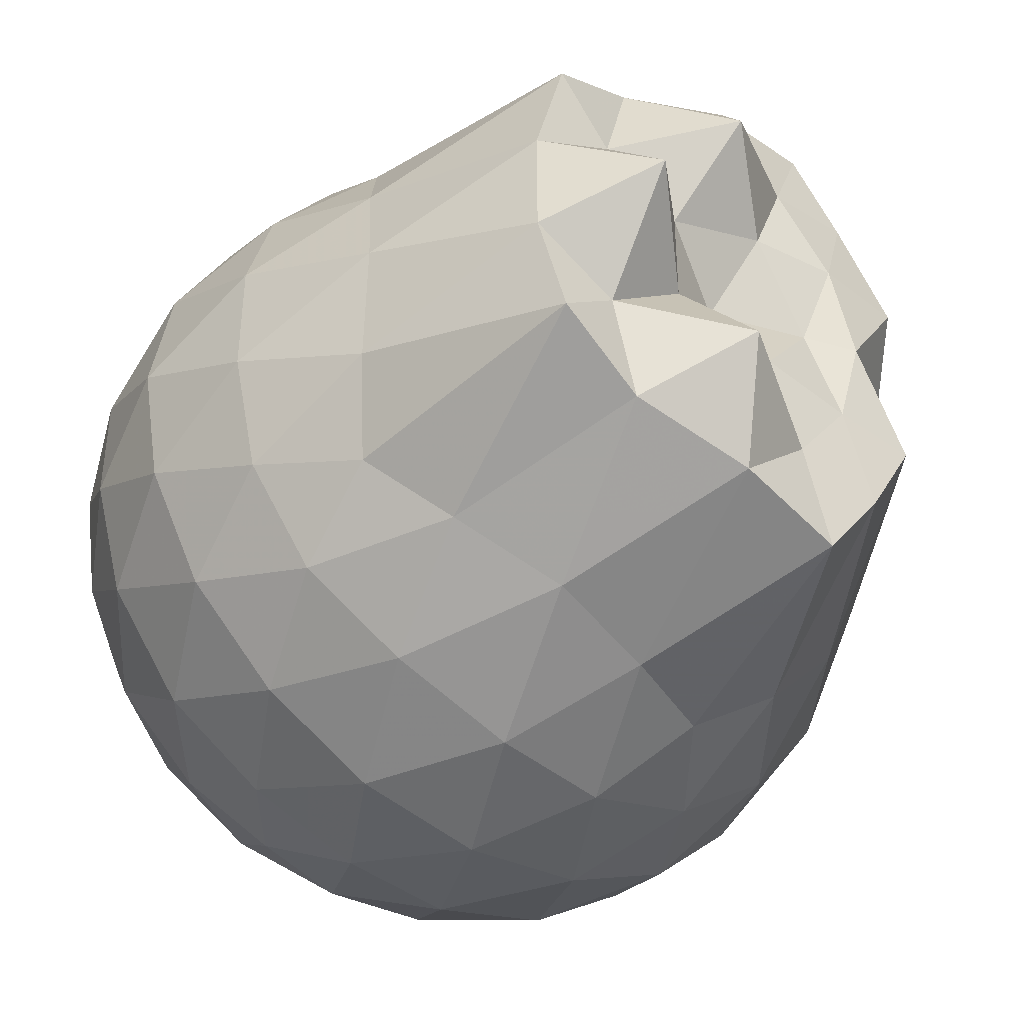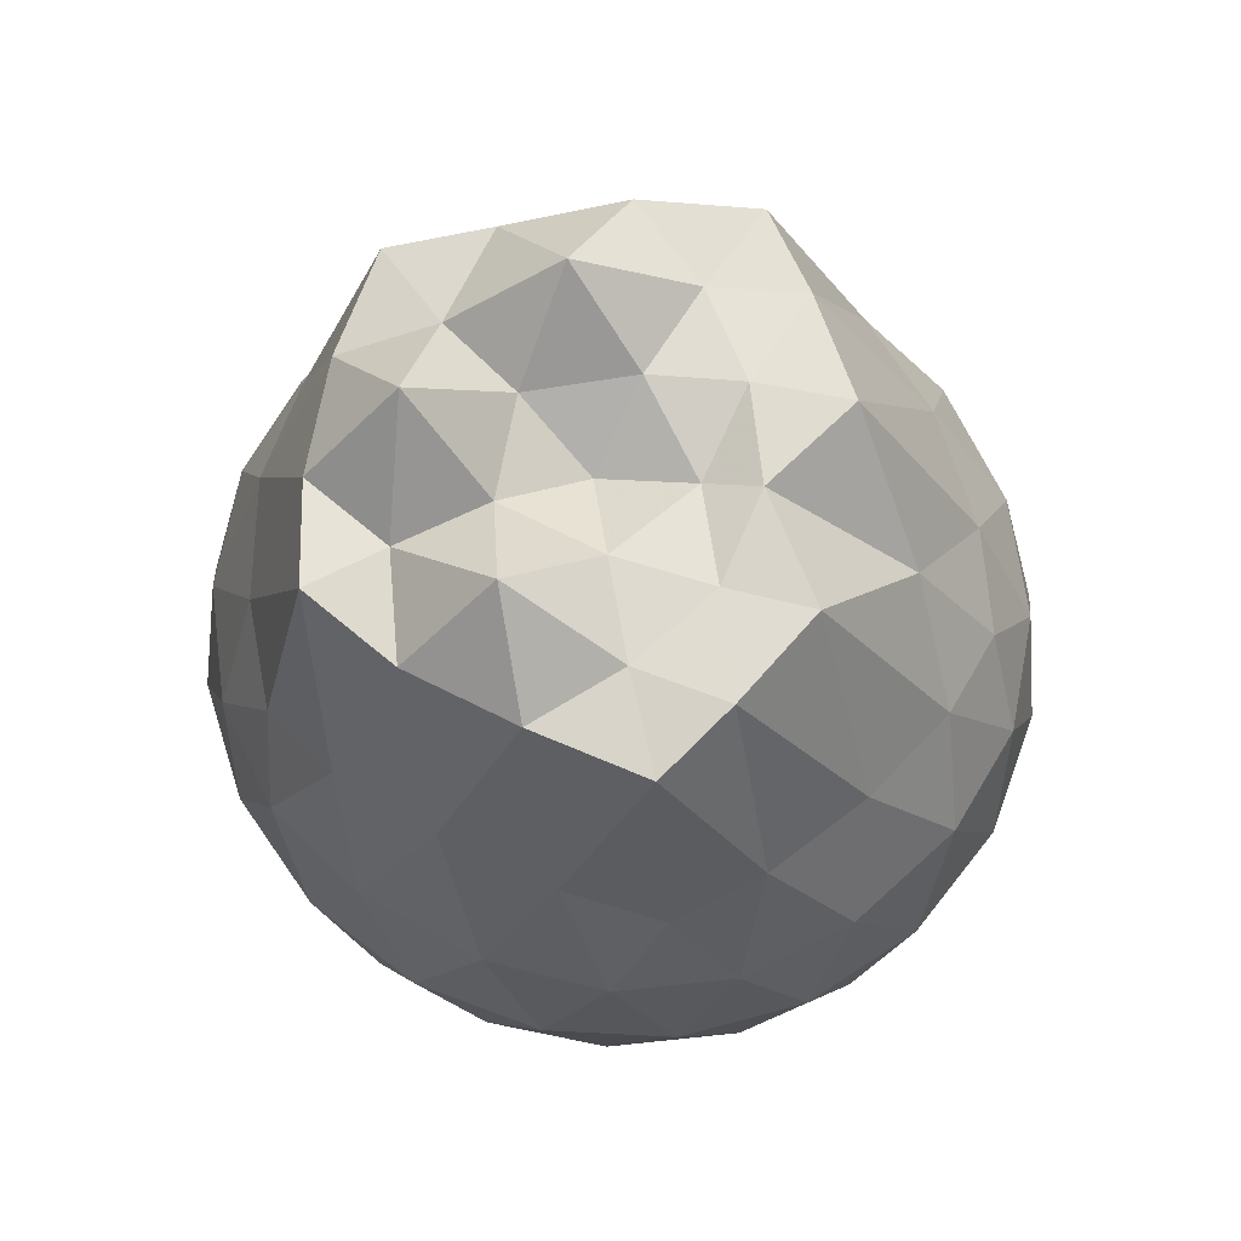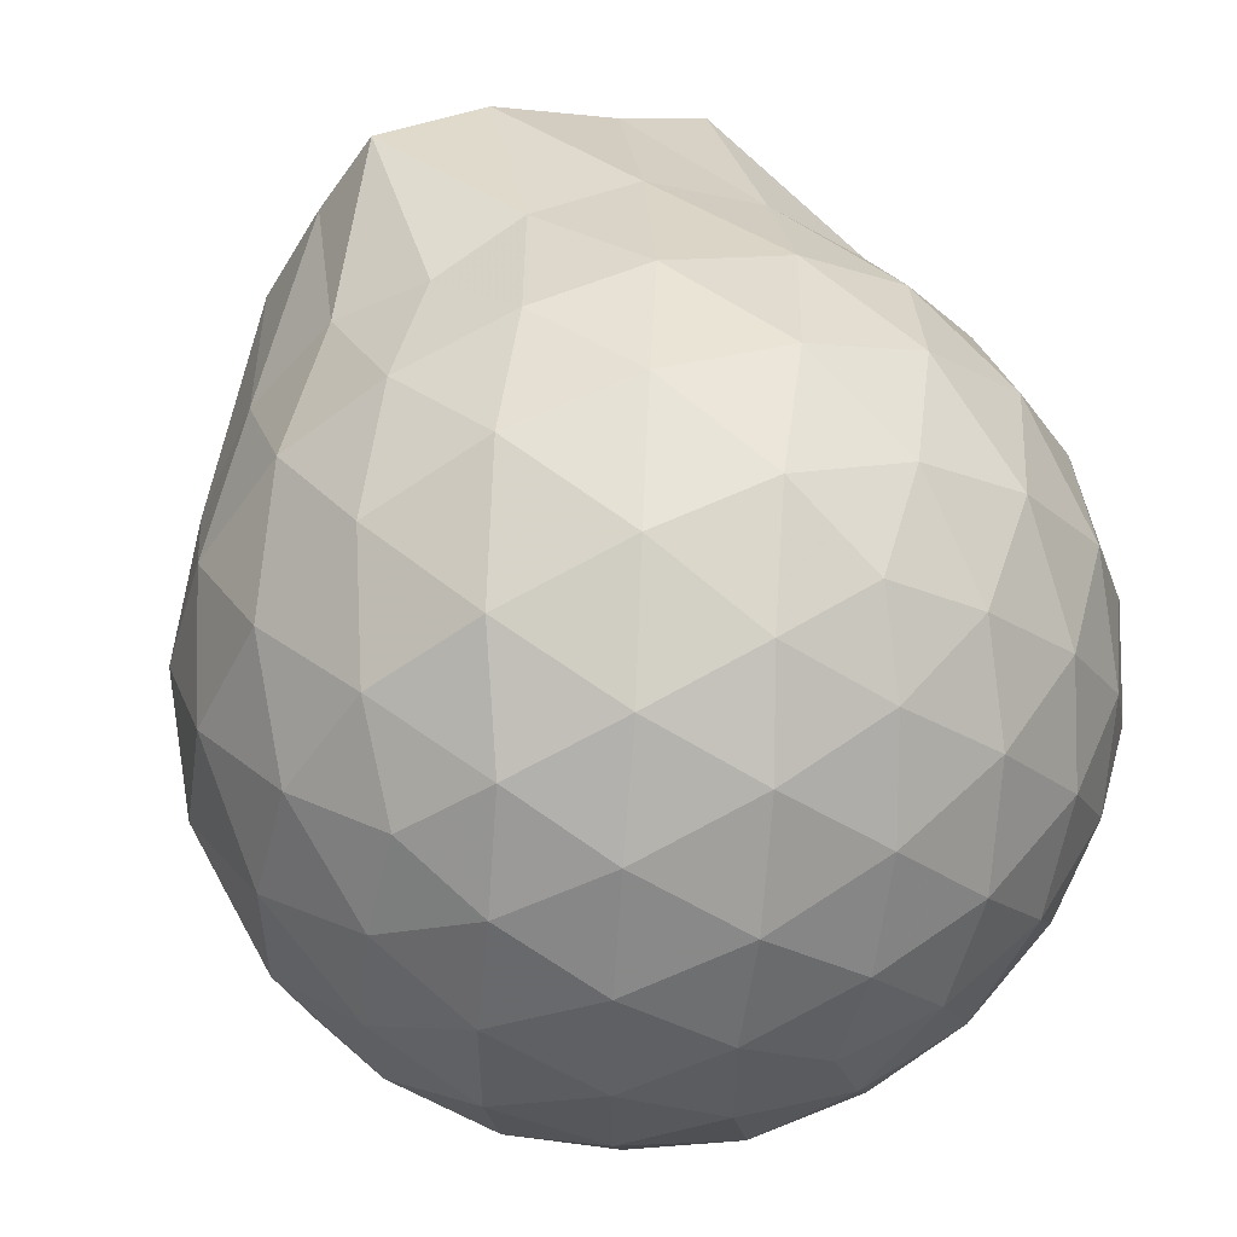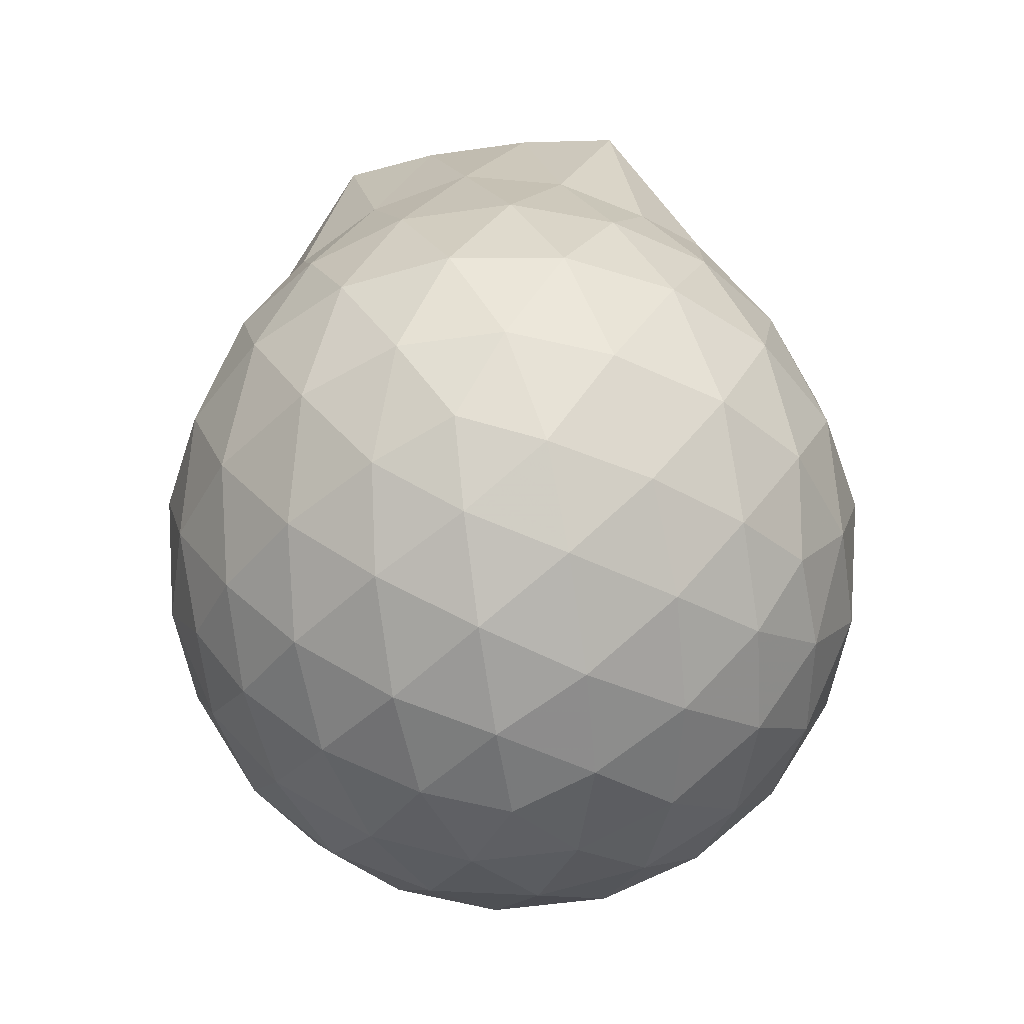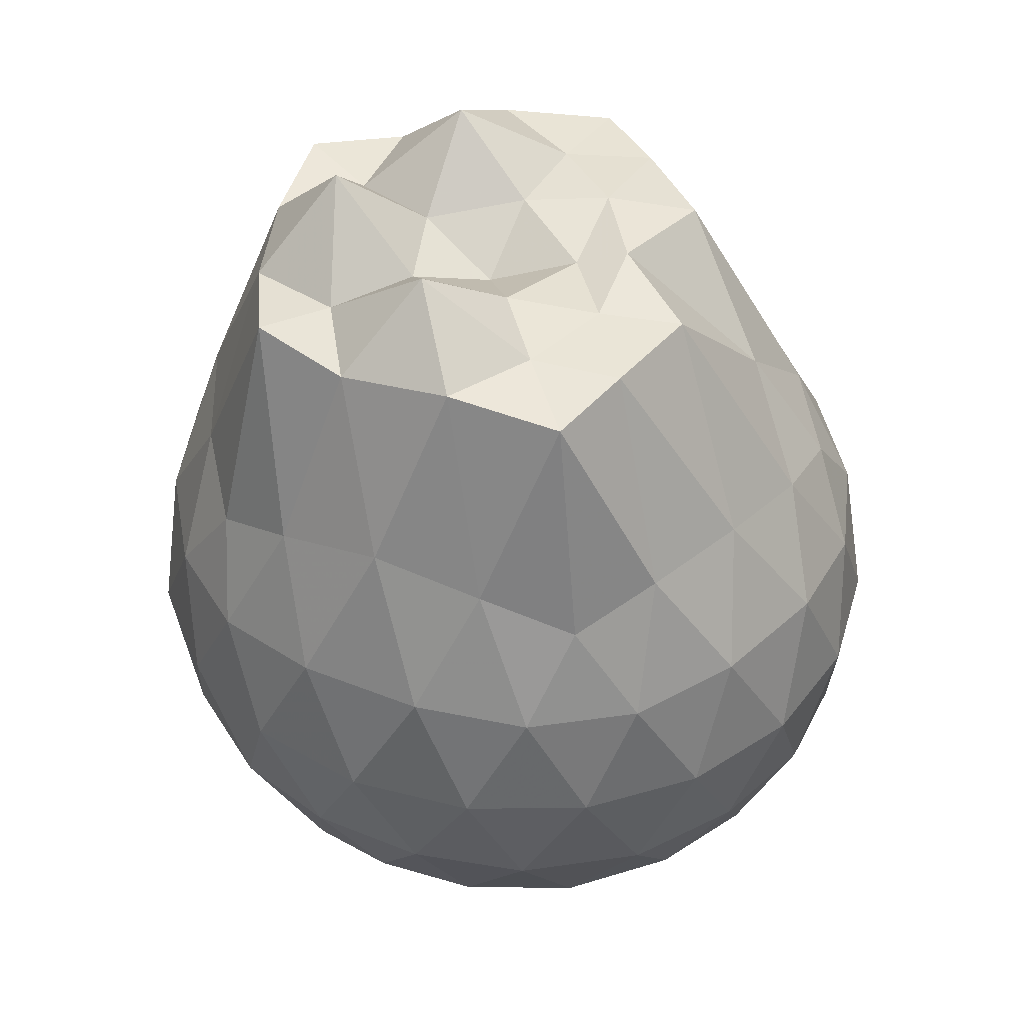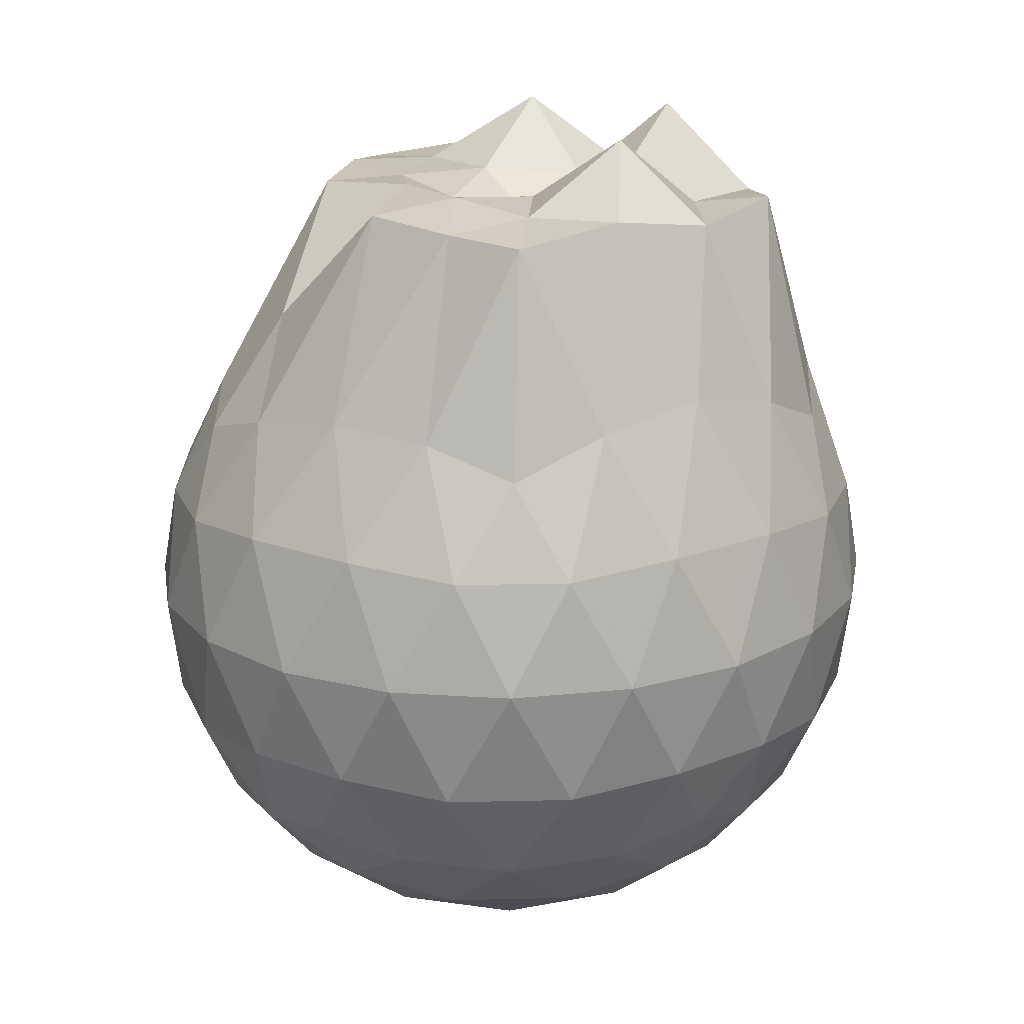
<metadata>
{"format":"obj","ext":"obj","renderer":"f3d","projection":"perspective","resolution":1024,"background":"white","views":[{"elev":-41.8,"azim":-37.7,"up":"+Y"},{"elev":70.2,"azim":10.7,"up":"+Z"},{"elev":53.2,"azim":158.4,"up":"+Y"},{"elev":-49.3,"azim":-80.8,"up":"+Z"},{"elev":44.4,"azim":6.9,"up":"+Z"},{"elev":19.3,"azim":161.7,"up":"+Z"}]}
</metadata>
<code>
v -2.305 -0.02302 1.371
v -2.243 -0.02418 -0.6233
v -1.395 -0.0242 0.868
v -1.469 0.1981 0.9349
v -1.614 0.4369 0.9851
v -1.801 0.6398 0.972
v -1.991 0.7664 0.8914
v -2.233 0.7634 0.9922
v -2.506 0.7064 1.044
v -2.763 0.5956 0.9814
v -2.951 0.4562 0.8856
v -3.03 0.2404 0.9819
v -3.062 -0.02362 1.038
v -3.029 -0.2892 0.9808
v -2.951 -0.505 0.8853
v -2.764 -0.6441 0.9815
v -2.506 -0.7545 1.045
v -2.233 -0.8121 0.989
v -1.991 -0.8149 0.8903
v -1.801 -0.6879 0.9716
v -1.614 -0.4847 0.9855
v -1.469 -0.2461 0.9348
v -1.305 0.1174 0.6519
v -1.402 0.3846 0.6793
v -1.591 0.6357 0.6808
v -1.821 0.8032 0.6551
v -2.099 0.8864 0.6558
v -2.389 0.8747 0.6829
v -2.692 0.7732 0.6804
v -2.934 0.6127 0.6547
v -3.099 0.3867 0.6535
v -3.181 0.1232 0.6817
v -3.181 -0.1717 0.6816
v -3.1 -0.4352 0.6535
v -2.934 -0.6609 0.6542
v -2.692 -0.8217 0.6805
v -2.389 -0.9232 0.6834
v -2.099 -0.9347 0.6564
v -1.821 -0.8516 0.6547
v -1.591 -0.6837 0.6805
v -1.402 -0.4329 0.6798
v -1.305 -0.1656 0.6514
v -1.293 0.2776 0.3671
v -1.436 0.5492 0.3672
v -1.658 0.7642 0.37
v -1.938 0.8991 0.3706
v -2.249 0.9415 0.3724
v -2.561 0.8882 0.3722
v -2.839 0.746 0.3743
v -3.06 0.5295 0.3705
v -3.202 0.2665 0.3732
v -3.25 -0.02419 0.3712
v -3.202 -0.3145 0.3732
v -3.06 -0.5779 0.3705
v -2.839 -0.7944 0.3742
v -2.561 -0.9366 0.3722
v -2.249 -0.99 0.3723
v -1.938 -0.9475 0.3706
v -1.658 -0.8125 0.3698
v -1.436 -0.5975 0.367
v -1.293 -0.326 0.3669
v -1.244 -0.02413 0.3664
v -1.387 0.4053 0.08148
v -1.56 0.6359 0.08367
v -1.8 0.7957 0.0559
v -2.108 0.8888 0.05869
v -2.402 0.8898 0.08825
v -2.683 0.7971 0.08986
v -2.916 0.6239 0.06385
v -3.105 0.3721 0.06476
v -3.199 0.1129 0.09222
v -3.199 -0.1613 0.09223
v -3.105 -0.4203 0.06478
v -2.916 -0.672 0.06387
v -2.683 -0.8455 0.0899
v -2.402 -0.9382 0.08817
v -2.108 -0.9371 0.0587
v -1.8 -0.844 0.05595
v -1.56 -0.6842 0.0836
v -1.387 -0.4537 0.08143
v -1.302 -0.1818 0.05294
v -1.302 0.1335 0.05292
v -1.536 0.4746 -0.1302
v -1.727 0.6167 -0.1857
v -1.989 0.7321 -0.2075
v -2.273 0.7828 -0.1809
v -2.516 0.7722 -0.1221
v -2.716 0.638 -0.1764
v -2.913 0.4324 -0.1981
v -3.053 0.1925 -0.1726
v -3.121 -0.02418 -0.116
v -3.053 -0.2409 -0.1726
v -2.913 -0.4808 -0.1981
v -2.716 -0.6863 -0.1764
v -2.516 -0.8206 -0.1221
v -2.273 -0.8309 -0.1809
v -1.989 -0.7803 -0.2075
v -1.727 -0.6651 -0.1857
v -1.536 -0.5229 -0.1302
v -1.454 -0.3023 -0.1878
v -1.42 -0.02418 -0.212
v -1.454 0.254 -0.1878
v -1.594 -0.02398 1.164
v -1.787 0.2119 1.47
v -1.923 0.4449 1.459
v -2.052 0.6249 1.453
v -2.333 0.5755 1.491
v -2.611 0.4822 1.444
v -2.837 0.3659 1.483
v -2.89 0.1159 1.451
v -2.889 -0.1633 1.451
v -2.837 -0.4152 1.482
v -2.611 -0.5318 1.443
v -2.332 -0.624 1.49
v -2.051 -0.6738 1.451
v -1.923 -0.4931 1.478
v -1.788 -0.2605 1.47
v -1.947 -0.0253 1.496
v -2.017 0.199 1.5
v -2.149 0.4058 1.48
v -2.426 0.3333 1.652
v -2.679 0.2342 1.453
v -2.7 -0.02391 1.676
v -2.68 -0.2817 1.453
v -2.427 -0.3818 1.651
v -2.149 -0.4539 1.48
v -1.999 -0.2513 1.476
v -2.077 -0.02532 1.452
v -2.238 0.1814 1.485
v -2.488 0.1002 1.465
v -2.488 -0.148 1.465
v -2.235 -0.2283 1.486
v -1.652 0.3911 -0.3229
v -1.895 0.5209 -0.3837
v -2.192 0.6116 -0.3806
v -2.471 0.6402 -0.3148
v -2.675 0.4562 -0.3741
v -2.859 0.2144 -0.3714
v -2.975 -0.02418 -0.307
v -2.859 -0.2628 -0.3714
v -2.675 -0.5045 -0.3741
v -2.47 -0.6886 -0.3148
v -2.192 -0.6599 -0.3806
v -1.895 -0.5693 -0.3837
v -1.652 -0.4395 -0.3229
v -1.598 -0.1755 -0.3862
v -1.598 0.1271 -0.3862
v -1.831 0.264 -0.4941
v -2.109 0.369 -0.5311
v -2.401 0.4377 -0.4873
v -2.593 0.2164 -0.5247
v -2.753 -0.02419 -0.4817
v -2.593 -0.2648 -0.5247
v -2.401 -0.486 -0.4873
v -2.109 -0.4171 -0.5311
v -1.831 -0.3124 -0.4941
v -1.812 -0.02418 -0.5344
v -2.045 0.1138 -0.5966
v -2.318 0.1978 -0.593
v -2.489 -0.02418 -0.5904
v -2.318 -0.2462 -0.593
v -2.045 -0.1622 -0.5966
f 3 23 4
f 4 23 24
f 4 24 5
f 5 24 25
f 5 25 6
f 6 25 26
f 6 26 7
f 7 26 27
f 7 27 8
f 8 27 28
f 8 28 9
f 9 28 29
f 9 29 10
f 10 29 30
f 10 30 11
f 11 30 31
f 11 31 12
f 12 31 32
f 12 32 13
f 13 32 33
f 13 33 14
f 14 33 34
f 14 34 15
f 15 34 35
f 15 35 16
f 16 35 36
f 16 36 17
f 17 36 37
f 17 37 18
f 18 37 38
f 18 38 19
f 19 38 39
f 19 39 20
f 20 39 40
f 20 40 21
f 21 40 41
f 21 41 22
f 22 41 42
f 22 42 3
f 3 42 23
f 23 43 24
f 24 43 44
f 24 44 25
f 25 44 45
f 25 45 26
f 26 45 46
f 26 46 27
f 27 46 47
f 27 47 28
f 28 47 48
f 28 48 29
f 29 48 49
f 29 49 30
f 30 49 50
f 30 50 31
f 31 50 51
f 31 51 32
f 32 51 52
f 32 52 33
f 33 52 53
f 33 53 34
f 34 53 54
f 34 54 35
f 35 54 55
f 35 55 36
f 36 55 56
f 36 56 37
f 37 56 57
f 37 57 38
f 38 57 58
f 38 58 39
f 39 58 59
f 39 59 40
f 40 59 60
f 40 60 41
f 41 60 61
f 41 61 42
f 42 61 62
f 42 62 23
f 23 62 43
f 43 63 44
f 44 63 64
f 44 64 45
f 45 64 65
f 45 65 46
f 46 65 66
f 46 66 47
f 47 66 67
f 47 67 48
f 48 67 68
f 48 68 49
f 49 68 69
f 49 69 50
f 50 69 70
f 50 70 51
f 51 70 71
f 51 71 52
f 52 71 72
f 52 72 53
f 53 72 73
f 53 73 54
f 54 73 74
f 54 74 55
f 55 74 75
f 55 75 56
f 56 75 76
f 56 76 57
f 57 76 77
f 57 77 58
f 58 77 78
f 58 78 59
f 59 78 79
f 59 79 60
f 60 79 80
f 60 80 61
f 61 80 81
f 61 81 62
f 62 81 82
f 62 82 43
f 43 82 63
f 63 83 64
f 64 83 84
f 64 84 65
f 65 84 85
f 65 85 66
f 66 85 86
f 66 86 67
f 67 86 87
f 67 87 68
f 68 87 88
f 68 88 69
f 69 88 89
f 69 89 70
f 70 89 90
f 70 90 71
f 71 90 91
f 71 91 72
f 72 91 92
f 72 92 73
f 73 92 93
f 73 93 74
f 74 93 94
f 74 94 75
f 75 94 95
f 75 95 76
f 76 95 96
f 76 96 77
f 77 96 97
f 77 97 78
f 78 97 98
f 78 98 79
f 79 98 99
f 79 99 80
f 80 99 100
f 80 100 81
f 81 100 101
f 81 101 82
f 82 101 102
f 82 102 63
f 63 102 83
f 103 104 118
f 104 119 118
f 104 105 119
f 105 120 119
f 105 106 120
f 106 107 120
f 107 121 120
f 107 108 121
f 108 122 121
f 108 109 122
f 109 110 122
f 110 123 122
f 110 111 123
f 111 124 123
f 111 112 124
f 112 113 124
f 113 125 124
f 113 114 125
f 114 126 125
f 114 115 126
f 115 116 126
f 116 127 126
f 116 117 127
f 117 118 127
f 117 103 118
f 118 119 128
f 119 129 128
f 119 120 129
f 120 121 129
f 121 130 129
f 121 122 130
f 122 123 130
f 123 131 130
f 123 124 131
f 124 125 131
f 125 132 131
f 125 126 132
f 126 127 132
f 127 128 132
f 127 118 128
f 133 148 134
f 134 148 149
f 134 149 135
f 135 149 150
f 135 150 136
f 136 150 137
f 137 150 151
f 137 151 138
f 138 151 152
f 138 152 139
f 139 152 140
f 140 152 153
f 140 153 141
f 141 153 154
f 141 154 142
f 142 154 143
f 143 154 155
f 143 155 144
f 144 155 156
f 144 156 145
f 145 156 146
f 146 156 157
f 146 157 147
f 147 157 148
f 147 148 133
f 148 158 149
f 149 158 159
f 149 159 150
f 150 159 151
f 151 159 160
f 151 160 152
f 152 160 153
f 153 160 161
f 153 161 154
f 154 161 155
f 155 161 162
f 155 162 156
f 156 162 157
f 157 162 158
f 157 158 148
f 3 4 103
f 103 4 104
f 4 5 104
f 104 5 105
f 5 6 105
f 105 6 106
f 6 7 106
f 7 8 106
f 106 8 107
f 8 9 107
f 107 9 108
f 9 10 108
f 108 10 109
f 10 11 109
f 11 12 109
f 109 12 110
f 12 13 110
f 110 13 111
f 13 14 111
f 111 14 112
f 14 15 112
f 15 16 112
f 112 16 113
f 16 17 113
f 113 17 114
f 17 18 114
f 114 18 115
f 18 19 115
f 19 20 115
f 115 20 116
f 20 21 116
f 116 21 117
f 21 22 117
f 117 22 103
f 22 3 103
f 83 133 84
f 84 133 134
f 84 134 85
f 85 134 135
f 85 135 86
f 86 135 136
f 86 136 87
f 87 136 88
f 88 136 137
f 88 137 89
f 89 137 138
f 89 138 90
f 90 138 139
f 90 139 91
f 91 139 92
f 92 139 140
f 92 140 93
f 93 140 141
f 93 141 94
f 94 141 142
f 94 142 95
f 95 142 96
f 96 142 143
f 96 143 97
f 97 143 144
f 97 144 98
f 98 144 145
f 98 145 99
f 99 145 100
f 100 145 146
f 100 146 101
f 101 146 147
f 101 147 102
f 102 147 133
f 102 133 83
f 128 129 1
f 129 130 1
f 130 131 1
f 131 132 1
f 132 128 1
f 159 158 2
f 160 159 2
f 161 160 2
f 162 161 2
f 158 162 2

</code>
